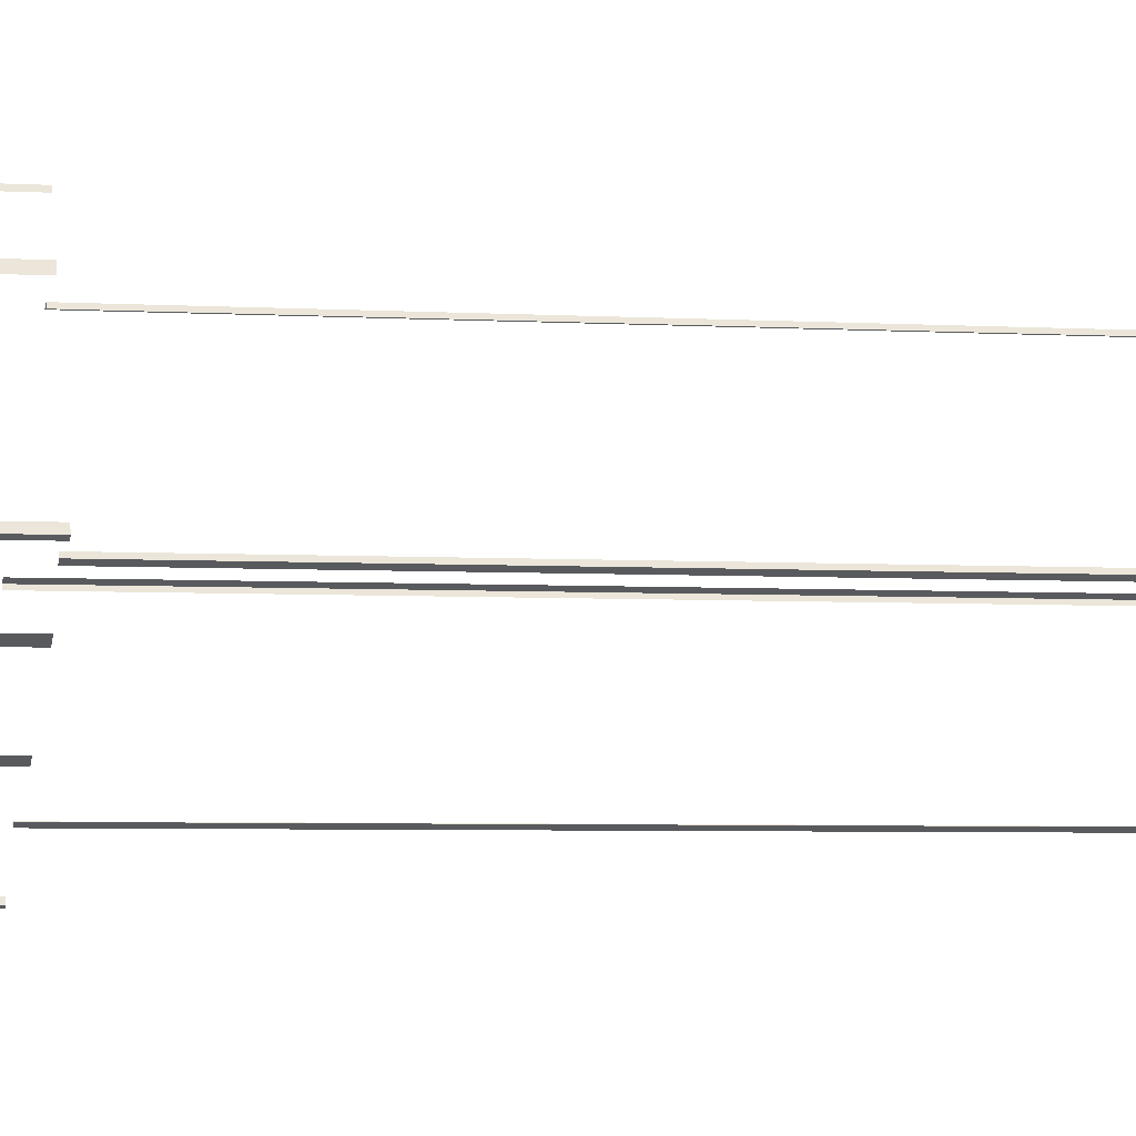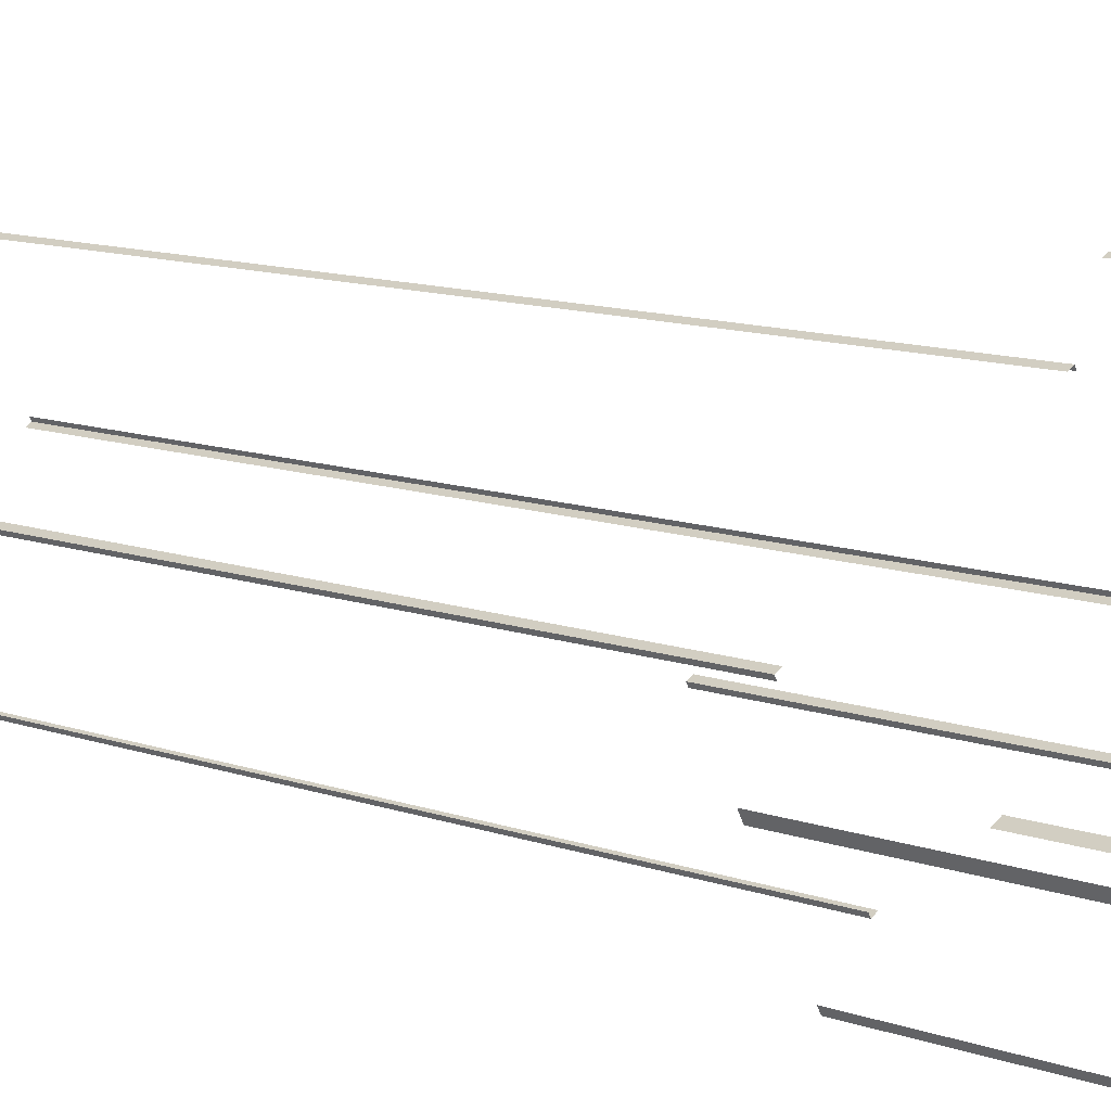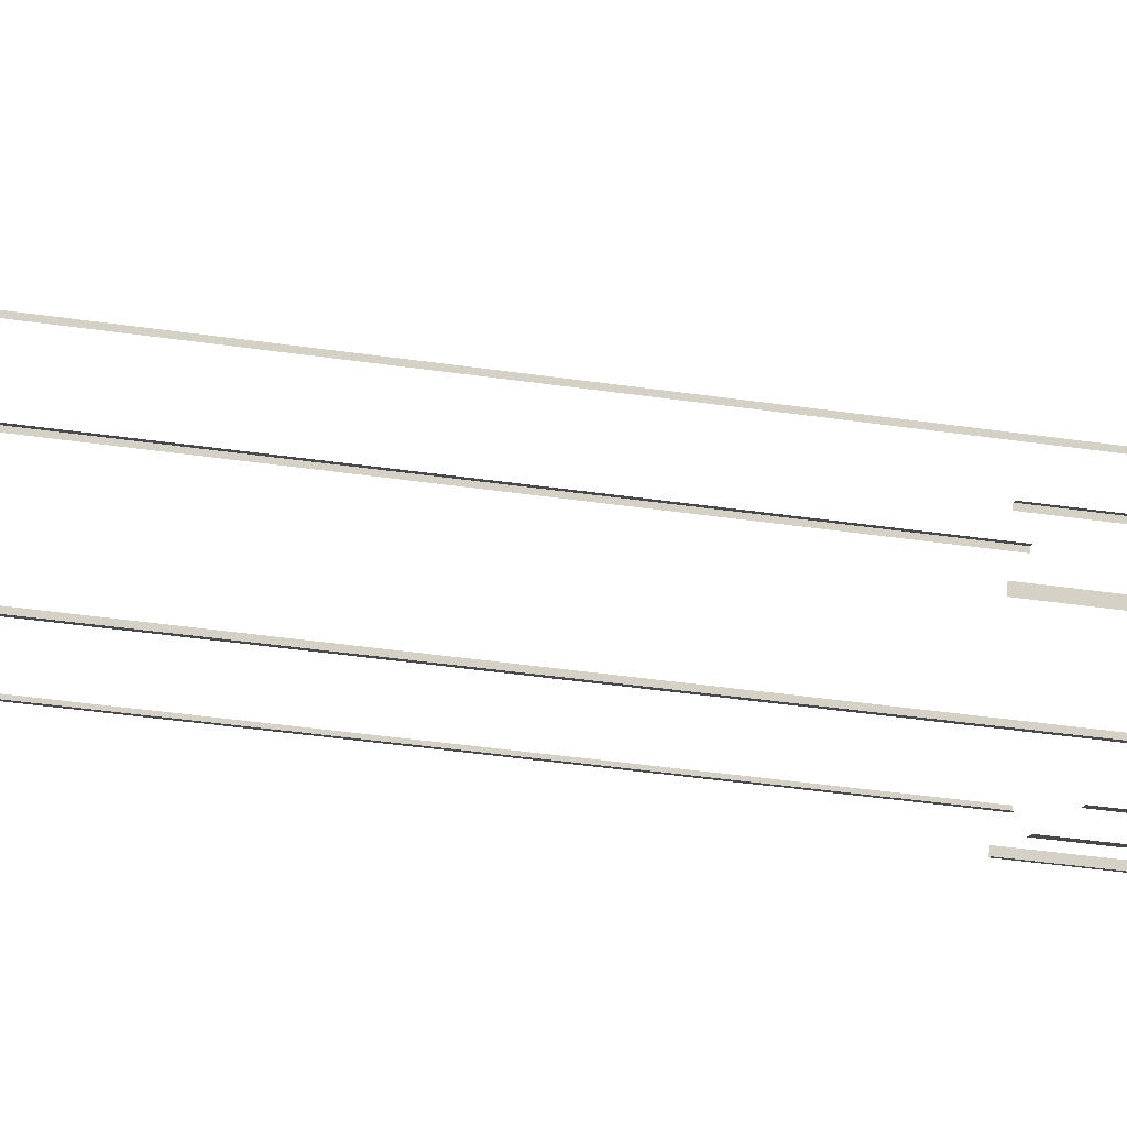
<metadata>
{"format":"obj","ext":"obj","renderer":"f3d","projection":"perspective","resolution":1024,"background":"white","views":[{"elev":-4.2,"azim":-101.7,"up":"+Y"},{"elev":10.4,"azim":133.6,"up":"+Y"},{"elev":-40.0,"azim":79.8,"up":"+Y"}]}
</metadata>
<code>
o geometryt000010000010000110010110000110000110100000100010st10_B
v 709.8 -119.1 383.2
v 710.5 -119.5 432.5
v 709.8 -119.1 432.5
v 698.9 -113.1 383.2
v 710.5 -119.5 382.5
v 698.9 -113.1 432.5
v 698.2 -112.7 432.5
v 698.2 -112.7 382.5
v 698.4 -112.4 382.5
v 698.2 -112.7 382.5
v 698.2 -112.7 432.5
v 698.4 -112.4 432.5
v 698.7 -111.8 383.2
v 698.4 -112.4 432.5
v 698.7 -111.8 432.5
v 709.2 -92.8 383.2
v 698.4 -112.4 382.5
v 709.2 -92.8 432.5
v 709.6 -92.18 432.5
v 709.6 -92.18 382.5
v 706.4 -113.3 567.5
v 706.4 -113.3 432.5
v 706.1 -113.8 432.5
v 706.1 -113.8 567.5
v 717.2 -93.75 567.5
v 717.2 -93.75 432.5
v 716.9 -94.29 432.5
v 716.9 -94.29 567.5
v 706.1 -113.8 567.5
v 706.1 -113.8 432.5
v 707 -114.3 432.5
v 707 -114.3 567.5
v 739.6 -132.2 567.5
v 739.6 -132.2 432.5
v 740.5 -132.6 432.5
v 740.5 -132.6 567.5
v 709.9 -91.55 383.2
v 709.6 -92.18 432.5
v 709.9 -91.55 432.5
v 712.9 -86.13 383.2
v 709.6 -92.18 382.5
v 712.9 -86.13 432.5
v 713.3 -85.5 432.5
v 713.3 -85.5 382.5
v 725.1 -127.4 383.2
v 726 -128 432.5
v 725.1 -127.4 432.5
v 710.5 -119.5 382.5
v 711.5 -120 383.2
v 726 -128 382.5
v 711.5 -120 432.5
v 710.5 -119.5 432.5
v 714 -85.91 383.2
v 713.3 -85.5 432.5
v 714 -85.91 432.5
v 761 -111.6 382.5
v 760.2 -111.2 383.2
v 713.3 -85.5 382.5
v 760.2 -111.2 432.5
v 761 -111.6 432.5
v 718.1 -94.22 567.5
v 718.1 -94.22 432.5
v 717.2 -93.75 432.5
v 717.2 -93.75 567.5
v 751.6 -112.6 567.5
v 751.6 -112.6 432.5
v 750.7 -112.1 432.5
v 750.7 -112.1 567.5
v 745.5 -138.6 383.2
v 746 -138.9 432.5
v 745.5 -138.6 432.5
v 726.5 -128.2 383.2
v 746 -138.9 382.5
v 726.5 -128.2 432.5
v 726 -128 432.5
v 726 -128 382.5
v 740.5 -132.6 567.5
v 740.5 -132.6 432.5
v 740.8 -132.1 432.5
v 740.8 -132.1 567.5
v 751.3 -113.1 567.5
v 751.3 -113.1 432.5
v 751.6 -112.6 432.5
v 751.6 -112.6 567.5
v 754.7 -123.1 383.2
v 755.2 -122.1 432.5
v 754.7 -123.1 432.5
v 746.5 -138 383.2
v 755.2 -122.1 382.5
v 746.5 -138 432.5
v 746 -138.9 432.5
v 746 -138.9 382.5
v 760.7 -112.1 383.2
v 761 -111.6 432.5
v 760.7 -112.1 432.5
v 755.5 -121.6 383.2
v 761 -111.6 382.5
v 755.5 -121.6 432.5
v 755.2 -122.1 432.5
v 755.2 -122.1 382.5
f 1 2 3
f 4 5 1
f 2 1 5
f 6 7 4
f 7 8 4
f 8 5 4
f 13 14 15
f 16 17 13
f 14 13 17
f 18 19 16
f 19 20 16
f 20 17 16
f 21 22 23
f 21 23 24
f 25 26 27
f 25 27 28
f 29 30 31
f 29 31 32
f 33 34 35
f 33 35 36
f 37 38 39
f 40 41 37
f 42 43 40
f 43 44 40
f 44 41 40
f 45 46 47
f 48 45 49
f 48 50 45
f 46 45 50
f 51 52 49
f 52 48 49
f 53 54 55
f 56 53 57
f 56 58 53
f 54 53 58
f 59 60 57
f 60 56 57
f 69 70 71
f 72 73 69
f 70 69 73
f 74 75 72
f 75 76 72
f 76 73 72
f 77 78 79
f 77 79 80
f 81 82 83
f 81 83 84
f 85 86 87
f 88 89 85
f 86 85 89
f 90 91 88
f 91 92 88
f 92 89 88
f 93 94 95
f 96 97 93
f 94 93 97
f 98 99 96
f 99 100 96
f 100 97 96
f 9 10 11
f 9 11 12
f 38 37 41
f 61 62 63
f 61 63 64
f 65 66 67
f 65 67 68

</code>
